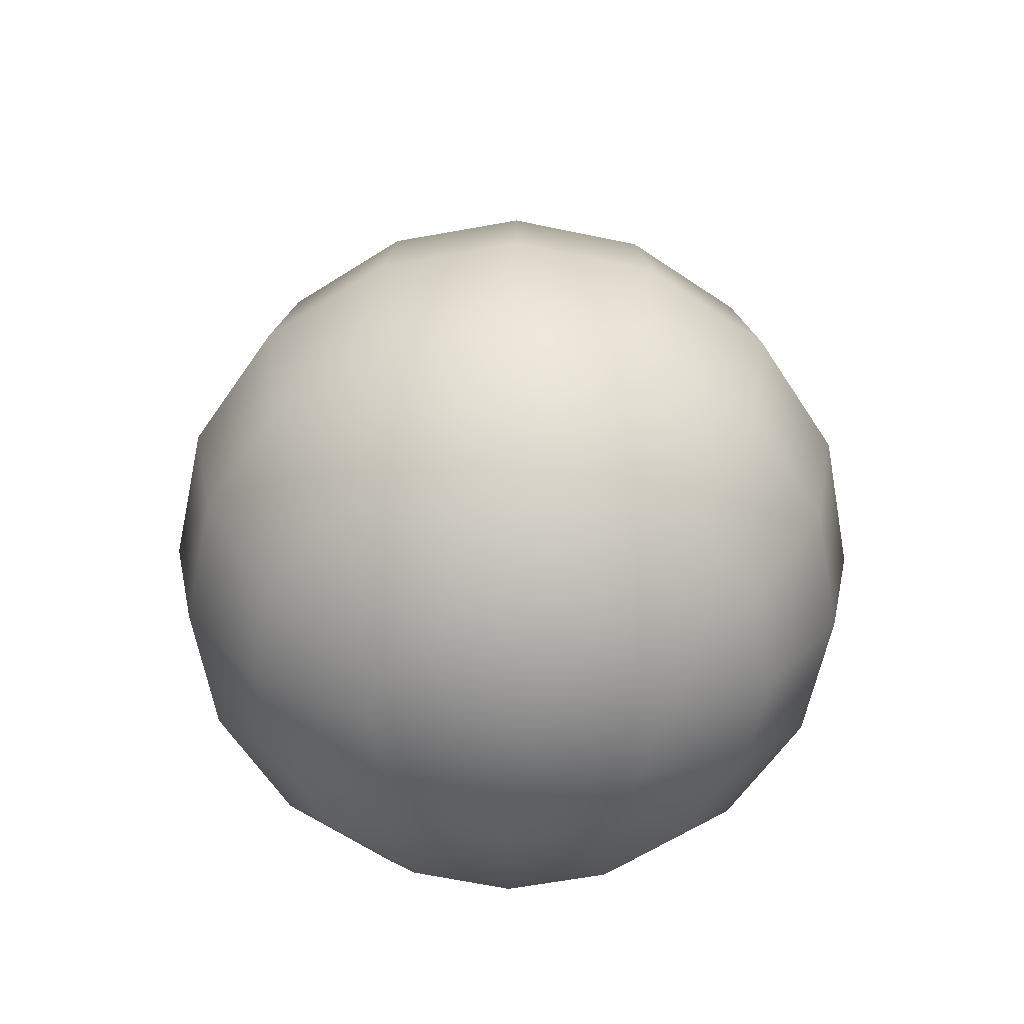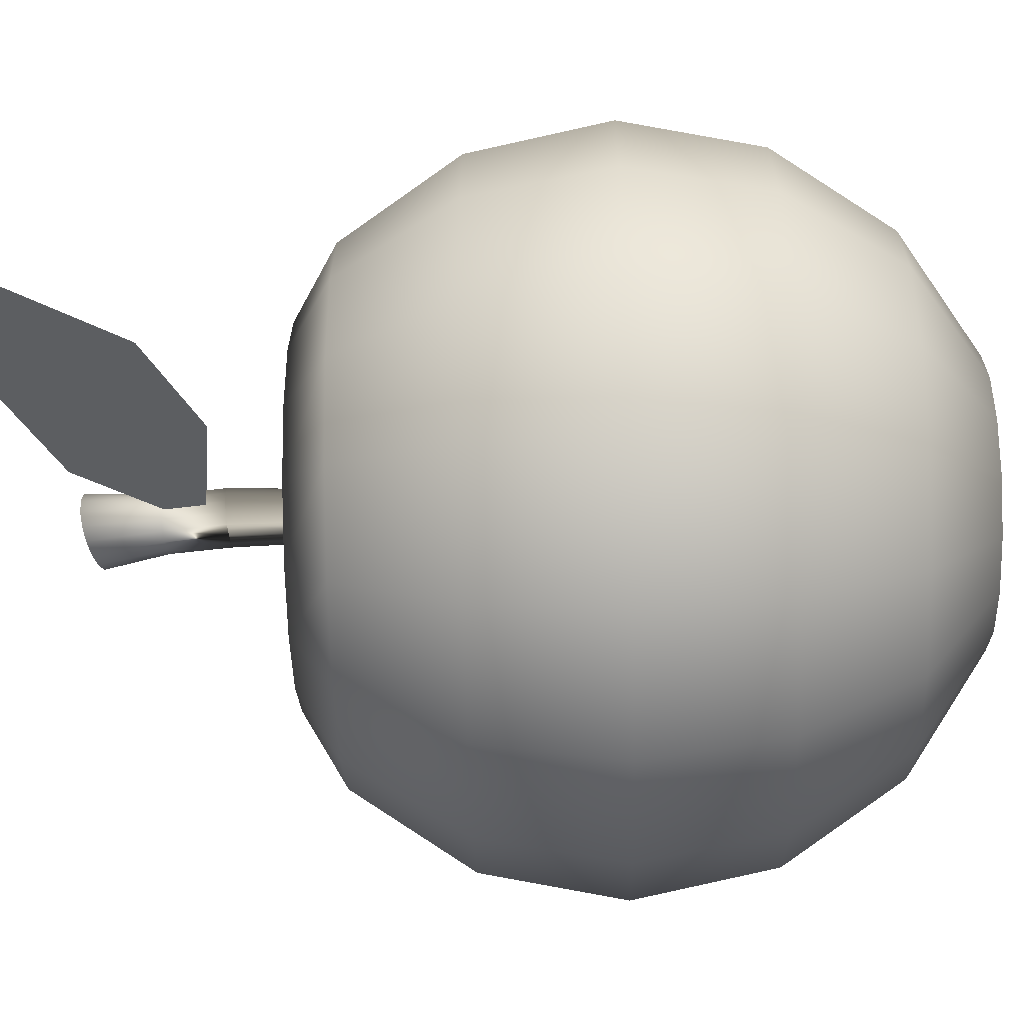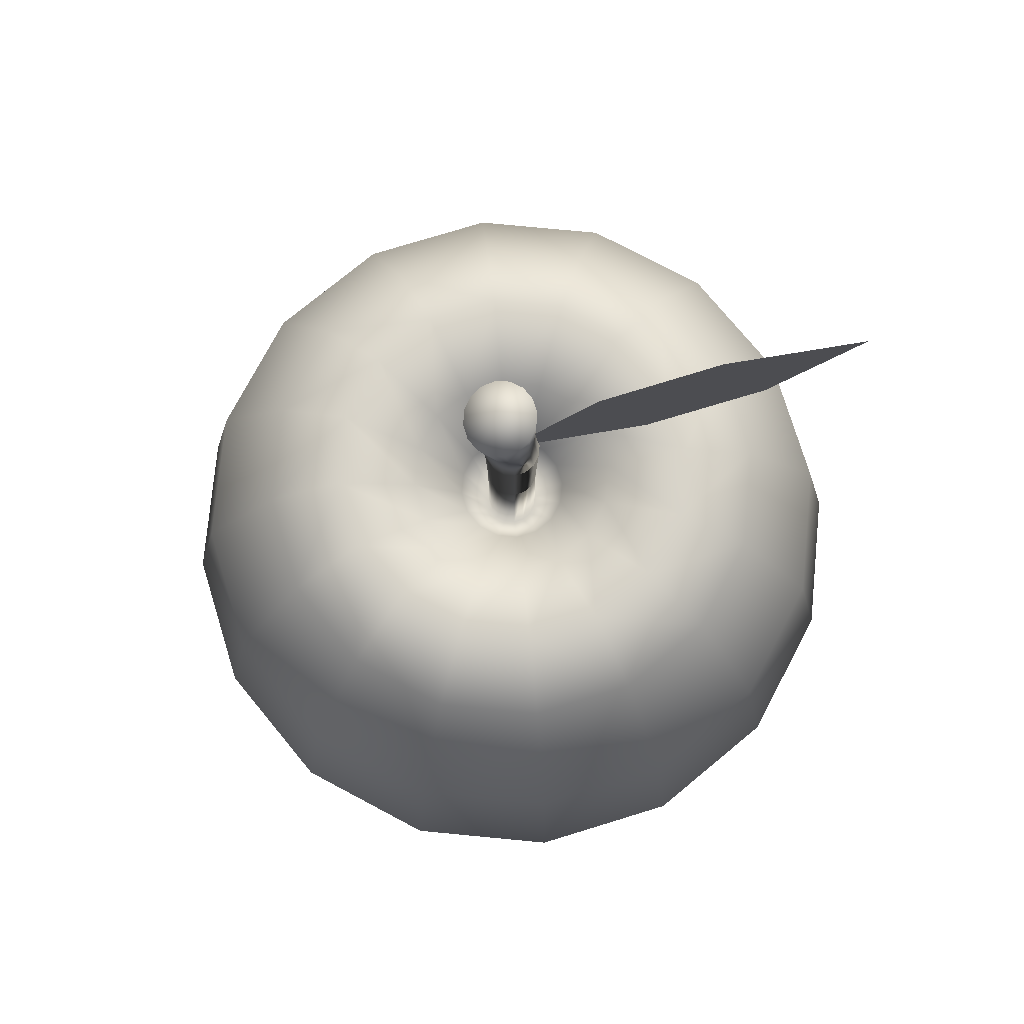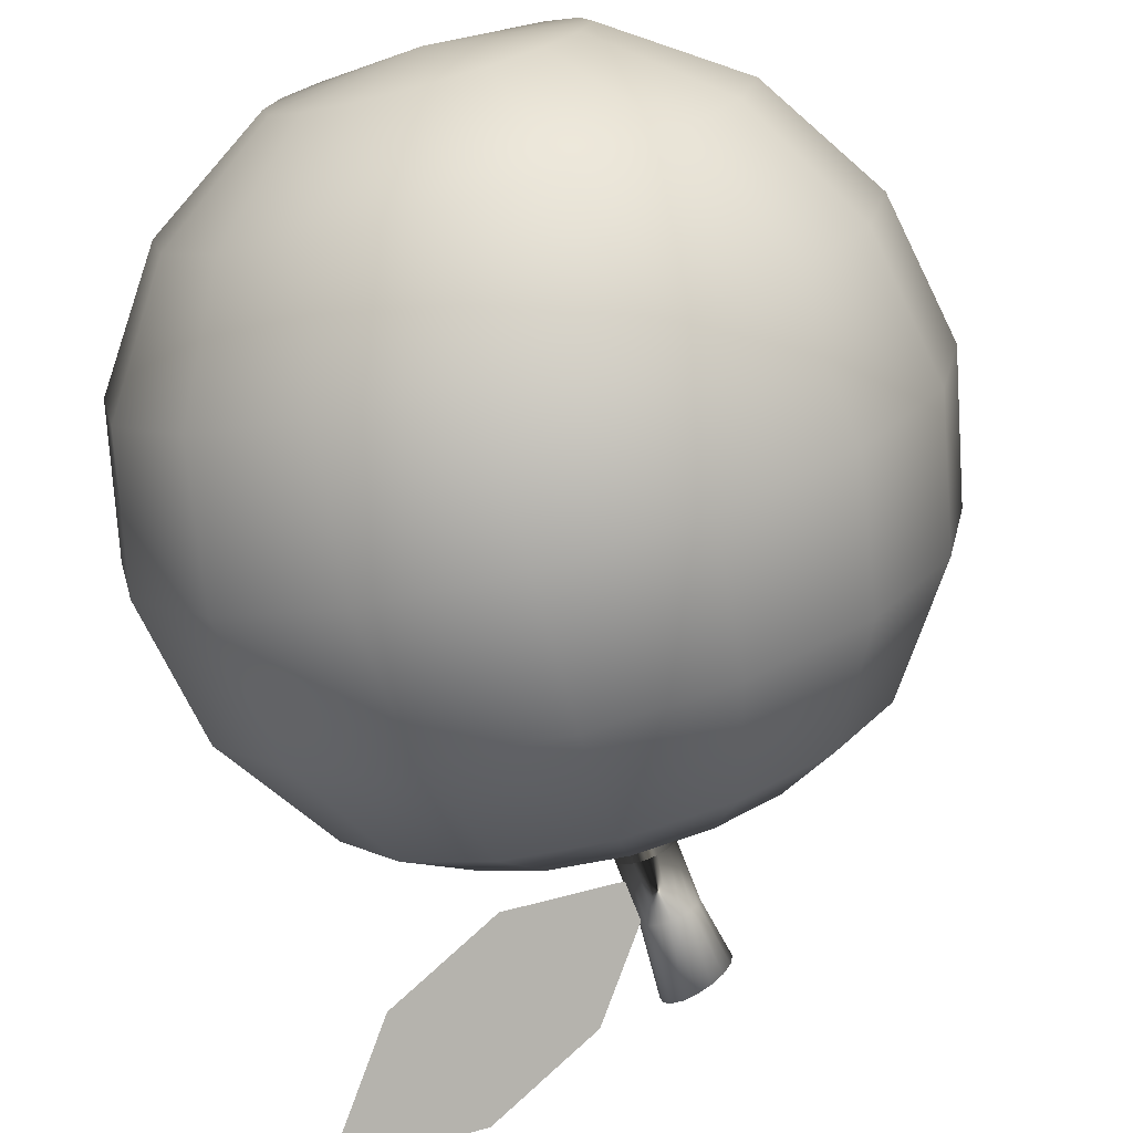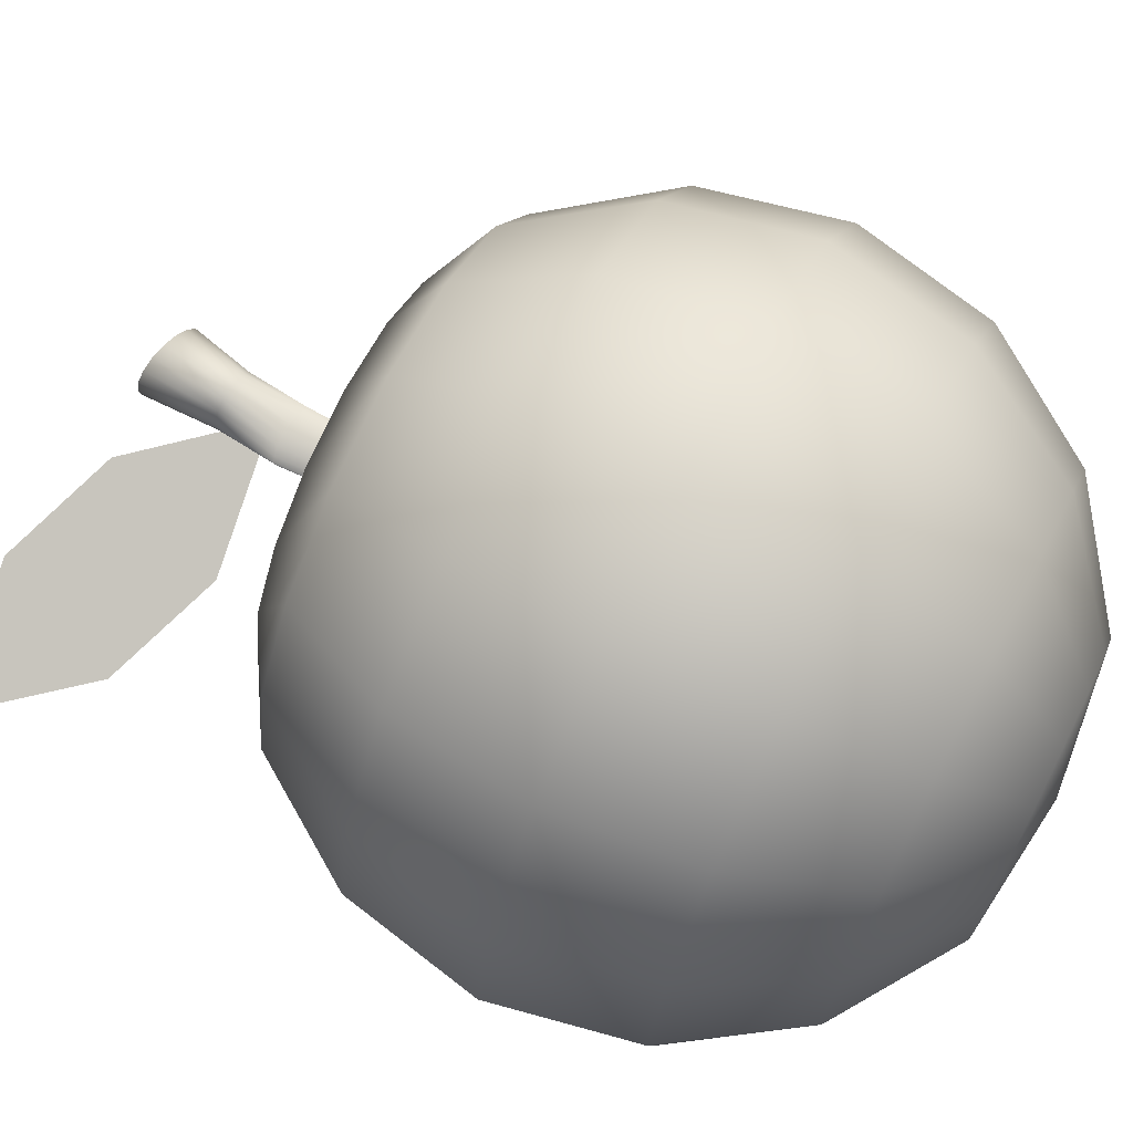
<metadata>
{"format":"obj","ext":"obj","renderer":"f3d","projection":"perspective","resolution":1024,"background":"white","views":[{"elev":-62.2,"azim":44.2,"up":"+Y"},{"elev":-54.7,"azim":-88.6,"up":"+Z"},{"elev":75.8,"azim":151.7,"up":"+Y"},{"elev":-74.3,"azim":15.0,"up":"+Z"},{"elev":71.3,"azim":-63.4,"up":"+Z"}]}
</metadata>
<code>
o Sphere
v 0 0.8249 -0.5054
v 0 0.7071 -0.7071
v 0 0.3827 -0.9239
v 0 -0 -1
v 0 -0.3827 -0.9239
v 0 -0.7071 -0.7071
v 0 -0.9239 -0.3827
v 0 -0.968 -0
v 0.1934 0.8249 -0.4669
v 0.2706 0.7071 -0.6533
v 0.3536 0.3827 -0.8536
v 0.3827 -0 -0.9239
v 0.3536 -0.3827 -0.8536
v 0.2706 -0.7071 -0.6533
v 0.1464 -0.9239 -0.3536
v 0.3573 0.8249 -0.3573
v 0.5 0.7071 -0.5
v 0.6533 0.3827 -0.6533
v 0.7071 -0 -0.7071
v 0.6533 -0.3827 -0.6533
v 0.5 -0.7071 -0.5
v 0.2706 -0.9239 -0.2706
v 0.4669 0.8249 -0.1934
v 0.6533 0.7071 -0.2706
v 0.8536 0.3827 -0.3536
v 0.9239 -0 -0.3827
v 0.8536 -0.3827 -0.3536
v 0.6533 -0.7071 -0.2706
v 0.3536 -0.9239 -0.1464
v 0.5054 0.8249 -0
v 0.7071 0.7071 -0
v 0.9239 0.3827 -0
v 1 -0 -0
v 0.9239 -0.3827 -0
v 0.7071 -0.7071 -0
v 0.3827 -0.9239 -0
v 0.4669 0.8249 0.1934
v 0.6533 0.7071 0.2706
v 0.8536 0.3827 0.3536
v 0.9239 -0 0.3827
v 0.8536 -0.3827 0.3536
v 0.6533 -0.7071 0.2706
v 0.3536 -0.9239 0.1464
v 0.3573 0.8249 0.3573
v 0.5 0.7071 0.5
v 0.6533 0.3827 0.6533
v 0.7071 -0 0.7071
v 0.6533 -0.3827 0.6533
v 0.5 -0.7071 0.5
v 0.2706 -0.9239 0.2706
v 0.1934 0.8249 0.4669
v 0.2706 0.7071 0.6533
v 0.3536 0.3827 0.8536
v 0.3827 -0 0.9239
v 0.3536 -0.3827 0.8536
v 0.2706 -0.7071 0.6533
v 0.1464 -0.9239 0.3536
v -0 0.8249 0.5054
v -0 0.7071 0.7071
v -0 0.3827 0.9239
v -0 -0 1
v -0 -0.3827 0.9239
v -0 -0.7071 0.7071
v -0 -0.9239 0.3827
v -0.1934 0.8249 0.4669
v -0.2706 0.7071 0.6533
v -0.3536 0.3827 0.8536
v -0.3827 -0 0.9239
v -0.3536 -0.3827 0.8536
v -0.2706 -0.7071 0.6533
v -0.1464 -0.9239 0.3536
v -0.3573 0.8249 0.3573
v -0.5 0.7071 0.5
v -0.6533 0.3827 0.6533
v -0.7071 -0 0.7071
v -0.6533 -0.3827 0.6533
v -0.5 -0.7071 0.5
v -0.2706 -0.9239 0.2706
v -0.4669 0.8249 0.1934
v -0.6533 0.7071 0.2706
v -0.8536 0.3827 0.3536
v -0.9239 -0 0.3827
v -0.8536 -0.3827 0.3536
v -0.6533 -0.7071 0.2706
v -0.3536 -0.9239 0.1464
v -0.5054 0.8249 -0
v -0.7071 0.7071 -0
v -0.9239 0.3827 -1e-06
v -1 -0 -1e-06
v -0.9239 -0.3827 -1e-06
v -0.7071 -0.7071 -0
v -0.3827 -0.9239 -0
v -0.4669 0.8249 -0.1934
v -0.6533 0.7071 -0.2706
v -0.8536 0.3827 -0.3536
v -0.9239 -0 -0.3827
v -0.8536 -0.3827 -0.3536
v -0.6533 -0.7071 -0.2706
v -0.3536 -0.9239 -0.1464
v -0.3573 0.8249 -0.3573
v -0.5 0.7071 -0.5
v -0.6533 0.3827 -0.6533
v -0.7071 -0 -0.7071
v -0.6533 -0.3827 -0.6533
v -0.5 -0.7071 -0.5
v -0.2706 -0.9239 -0.2706
v -0.1934 0.8249 -0.4669
v -0.2706 0.7071 -0.6533
v -0.3536 0.3827 -0.8536
v -0.3827 -0 -0.9239
v -0.3536 -0.3827 -0.8536
v -0.2706 -0.7071 -0.6533
v -0.1464 -0.9239 -0.3536
v 0 0.7198 -0.2854
v 0 0.4331 -0.06964
v 0.1092 0.7198 -0.2637
v 0.2018 0.7198 -0.2018
v 0.2637 0.7198 -0.1092
v 0.2854 0.7198 -0
v 0.2637 0.7198 0.1092
v 0.2018 0.7198 0.2018
v 0.1092 0.7198 0.2637
v -0 0.7198 0.2854
v -0.1092 0.7198 0.2637
v -0.2018 0.7198 0.2018
v -0.2637 0.7198 0.1092
v -0.2854 0.7198 -0
v -0.2637 0.7198 -0.1092
v -0.2018 0.7198 -0.2018
v -0.1092 0.7198 -0.2637
v 0 0.5711 -0.1513
v 0 0.7563 -0.06964
v 0.05789 0.5711 -0.1398
v 0.107 0.5711 -0.107
v 0.1398 0.5711 -0.05789
v 0.1513 0.5711 -0
v 0.1398 0.5711 0.05789
v 0.107 0.5711 0.107
v 0.05789 0.5711 0.1398
v -0 0.5711 0.1513
v -0.05789 0.5711 0.1398
v -0.107 0.5711 0.107
v -0.1398 0.5711 0.05789
v -0.1513 0.5711 -0
v -0.1398 0.5711 -0.05789
v -0.107 0.5711 -0.107
v -0.05789 0.5711 -0.1398
v 0.02665 0.4331 -0.06434
v 0.04924 0.4331 -0.04924
v 0.06434 0.4331 -0.02665
v 0.06964 0.4331 -0
v 0.06434 0.4331 0.02665
v 0.04924 0.4331 0.04924
v 0.02665 0.4331 0.06434
v -0 0.4331 0.06964
v -0.02665 0.4331 0.06434
v -0.04924 0.4331 0.04924
v -0.06434 0.4331 0.02665
v -0.06964 0.4331 -0
v -0.06434 0.4331 -0.02665
v -0.04924 0.4331 -0.04924
v -0.02665 0.4331 -0.06434
v -9.4e-05 1.006 -0.07848
v 0.02665 0.7563 -0.06434
v 0.04924 0.7563 -0.04924
v 0.06434 0.7563 -0.02665
v 0.06964 0.7563 -0
v 0.06434 0.7563 0.02665
v 0.04924 0.7563 0.04924
v 0.02665 0.7563 0.06434
v -0 0.7563 0.06964
v -0.02665 0.7563 0.06434
v -0.04924 0.7563 0.04924
v -0.06434 0.7563 0.02665
v -0.06964 0.7563 -0
v -0.06434 0.7563 -0.02665
v -0.04924 0.7563 -0.04924
v -0.02665 0.7563 -0.06434
v 0 0.7563 -0.06964
v 0.02665 0.7563 -0.06434
v 0.04924 0.7563 -0.04924
v 0.06434 0.7563 -0.02665
v 0.06964 0.7563 -0
v 0.06434 0.7563 0.02665
v 0.04924 0.7563 0.04924
v 0.02665 0.7563 0.06434
v -0 0.7563 0.06964
v -0.02665 0.7563 0.06434
v -0.04924 0.7563 0.04924
v -0.06434 0.7563 0.02665
v -0.06964 0.7563 -0
v -0.06434 0.7563 -0.02665
v -0.04924 0.7563 -0.04924
v -0.02665 0.7563 -0.06434
v 0.02978 1.003 -0.0725
v 0.05511 1 -0.05549
v 0.07203 0.9982 -0.03003
v 0.07797 0.9976 -0
v 0.07203 0.9982 0.03003
v 0.05511 1 0.05549
v 0.02978 1.003 0.0725
v -9.4e-05 1.006 0.07848
v -0.02997 1.009 0.0725
v -0.05529 1.011 0.05549
v -0.07222 1.013 0.03003
v -0.07816 1.014 -0
v -0.07222 1.013 -0.03003
v -0.05529 1.011 -0.05549
v -0.02997 1.009 -0.0725
v -9.4e-05 1.006 -0.07848
v 0.03615 1.359 -0.1031
v 0.02978 1.003 -0.0725
v 0.05511 1 -0.05549
v 0.07203 0.9982 -0.03003
v 0.07797 0.9976 -0
v 0.07203 0.9982 0.03003
v 0.05511 1 0.05549
v 0.02978 1.003 0.0725
v -9.4e-05 1.006 0.07848
v -0.02997 1.009 0.0725
v -0.05529 1.011 0.05549
v -0.07222 1.013 0.03003
v -0.07816 1.014 -0
v -0.07222 1.013 -0.03003
v -0.05529 1.011 -0.05549
v -0.02997 1.009 -0.0725
v 0.01715 1.173 -0.07848
v 0.04703 1.17 -0.0725
v 0.07235 1.167 -0.05549
v 0.08927 1.165 -0.03003
v 0.09522 1.165 -0
v 0.08927 1.165 0.03003
v 0.07235 1.167 0.05549
v 0.04703 1.17 0.0725
v 0.01715 1.173 0.07848
v -0.01272 1.176 0.0725
v -0.03805 1.178 0.05549
v -0.05497 1.18 0.03003
v -0.06091 1.181 -0
v -0.05497 1.18 -0.03003
v -0.03805 1.178 -0.05549
v -0.01272 1.176 -0.0725
v 0.04211 1.379 -0
v 0.0739 1.347 -0.09525
v 0.1059 1.338 -0.0729
v 0.1273 1.331 -0.03945
v 0.1348 1.329 -0
v 0.1273 1.331 0.03945
v 0.1059 1.338 0.0729
v 0.0739 1.347 0.09525
v 0.03615 1.359 0.1031
v -0.0016 1.37 0.09525
v -0.0336 1.38 0.0729
v -0.05499 1.387 0.03945
v -0.0625 1.389 -0
v -0.05499 1.387 -0.03945
v -0.0336 1.38 -0.0729
v -0.0016 1.37 -0.09525
v -0.9034 1.48 -0.3041
v 0.01884 1.072 -0.007929
v -0.674 1.163 -0.2226
v -0.5232 1.527 -0.1899
v -0.3653 1.026 -0.1235
v -0.2145 1.391 -0.09071
f 263 260 264
f 259 261 262
f 261 263 264 262
f 154 153 169 170
f 161 160 176 177
f 153 152 168 169
f 160 159 175 176
f 152 151 167 168
f 159 158 174 175
f 151 150 166 167
f 158 157 173 174
f 150 149 165 166
f 157 156 172 173
f 149 148 164 165
f 156 155 171 172
f 115 162 178 132
f 148 115 132 164
f 155 154 170 171
f 162 161 177 178
f 168 167 183 184
f 175 174 190 191
f 167 166 182 183
f 174 173 189 190
f 166 165 181 182
f 173 172 188 189
f 165 164 180 181
f 172 171 187 188
f 132 178 194 179
f 164 132 179 180
f 171 170 186 187
f 178 177 193 194
f 170 169 185 186
f 177 176 192 193
f 169 168 184 185
f 176 175 191 192
f 189 188 203 204
f 181 180 195 196
f 188 187 202 203
f 179 194 209 163
f 180 179 163 195
f 187 186 201 202
f 194 193 208 209
f 186 185 200 201
f 193 192 207 208
f 185 184 199 200
f 192 191 206 207
f 184 183 198 199
f 191 190 205 206
f 183 182 197 198
f 190 189 204 205
f 182 181 196 197
f 209 208 225 226
f 201 200 217 218
f 208 207 224 225
f 200 199 216 217
f 207 206 223 224
f 199 198 215 216
f 206 205 222 223
f 198 197 214 215
f 205 204 221 222
f 197 196 213 214
f 204 203 220 221
f 196 195 212 213
f 203 202 219 220
f 163 209 226 210
f 195 163 210 212
f 202 201 218 219
f 216 215 231 232
f 223 222 238 239
f 215 214 230 231
f 222 221 237 238
f 214 213 229 230
f 221 220 236 237
f 213 212 228 229
f 220 219 235 236
f 210 226 242 227
f 212 210 227 228
f 219 218 234 235
f 226 225 241 242
f 218 217 233 234
f 225 224 240 241
f 217 216 232 233
f 224 223 239 240
f 237 236 252 253
f 229 228 244 245
f 236 235 251 252
f 227 242 258 211
f 228 227 211 244
f 235 234 250 251
f 242 241 257 258
f 234 233 249 250
f 241 240 256 257
f 233 232 248 249
f 240 239 255 256
f 232 231 247 248
f 239 238 254 255
f 231 230 246 247
f 238 237 253 254
f 230 229 245 246
f 211 243 244
f 244 243 245
f 245 243 246
f 246 243 247
f 247 243 248
f 248 243 249
f 249 243 250
f 250 243 251
f 251 243 252
f 252 243 253
f 253 243 254
f 254 243 255
f 255 243 256
f 256 243 257
f 257 243 258
f 258 243 211
f 3 2 10 11
f 44 37 120 121
f 8 7 15
f 6 5 13 14
f 4 3 11 12
f 2 1 9 10
f 7 6 14 15
f 5 4 12 13
f 14 13 20 21
f 12 11 18 19
f 10 9 16 17
f 15 14 21 22
f 13 12 19 20
f 11 10 17 18
f 107 100 129 130
f 8 15 22
f 22 21 28 29
f 20 19 26 27
f 18 17 24 25
f 72 65 124 125
f 8 22 29
f 21 20 27 28
f 19 18 25 26
f 17 16 23 24
f 27 26 33 34
f 25 24 31 32
f 65 58 123 124
f 8 29 36
f 28 27 34 35
f 26 25 32 33
f 24 23 30 31
f 29 28 35 36
f 8 36 43
f 35 34 41 42
f 33 32 39 40
f 31 30 37 38
f 36 35 42 43
f 34 33 40 41
f 32 31 38 39
f 37 30 119 120
f 40 39 46 47
f 38 37 44 45
f 43 42 49 50
f 41 40 47 48
f 39 38 45 46
f 30 23 118 119
f 8 43 50
f 42 41 48 49
f 50 49 56 57
f 48 47 54 55
f 46 45 52 53
f 93 86 127 128
f 8 50 57
f 49 48 55 56
f 47 46 53 54
f 45 44 51 52
f 53 52 59 60
f 100 93 128 129
f 8 57 64
f 56 55 62 63
f 54 53 60 61
f 52 51 58 59
f 57 56 63 64
f 55 54 61 62
f 8 64 71
f 63 62 69 70
f 61 60 67 68
f 59 58 65 66
f 64 63 70 71
f 62 61 68 69
f 60 59 66 67
f 58 51 122 123
f 66 65 72 73
f 71 70 77 78
f 69 68 75 76
f 67 66 73 74
f 16 9 116 117
f 8 71 78
f 70 69 76 77
f 68 67 74 75
f 78 77 84 85
f 76 75 82 83
f 74 73 80 81
f 1 107 130 114
f 8 78 85
f 77 76 83 84
f 75 74 81 82
f 73 72 79 80
f 79 72 125 126
f 8 85 92
f 84 83 90 91
f 82 81 88 89
f 80 79 86 87
f 85 84 91 92
f 83 82 89 90
f 81 80 87 88
f 91 90 97 98
f 89 88 95 96
f 87 86 93 94
f 92 91 98 99
f 90 89 96 97
f 88 87 94 95
f 51 44 121 122
f 8 92 99
f 99 98 105 106
f 97 96 103 104
f 95 94 101 102
f 23 16 117 118
f 8 99 106
f 98 97 104 105
f 96 95 102 103
f 94 93 100 101
f 104 103 110 111
f 102 101 108 109
f 86 79 126 127
f 8 106 113
f 105 104 111 112
f 103 102 109 110
f 101 100 107 108
f 106 105 112 113
f 8 113 7
f 112 111 5 6
f 110 109 3 4
f 108 107 1 2
f 113 112 6 7
f 111 110 4 5
f 109 108 2 3
f 9 1 114 116
f 127 126 143 144
f 119 118 135 136
f 126 125 142 143
f 118 117 134 135
f 125 124 141 142
f 117 116 133 134
f 124 123 140 141
f 114 130 147 131
f 116 114 131 133
f 123 122 139 140
f 130 129 146 147
f 122 121 138 139
f 129 128 145 146
f 121 120 137 138
f 128 127 144 145
f 120 119 136 137
f 134 133 148 149
f 141 140 155 156
f 131 147 162 115
f 133 131 115 148
f 140 139 154 155
f 147 146 161 162
f 139 138 153 154
f 146 145 160 161
f 138 137 152 153
f 145 144 159 160
f 137 136 151 152
f 144 143 158 159
f 136 135 150 151
f 143 142 157 158
f 135 134 149 150
f 142 141 156 157

</code>
